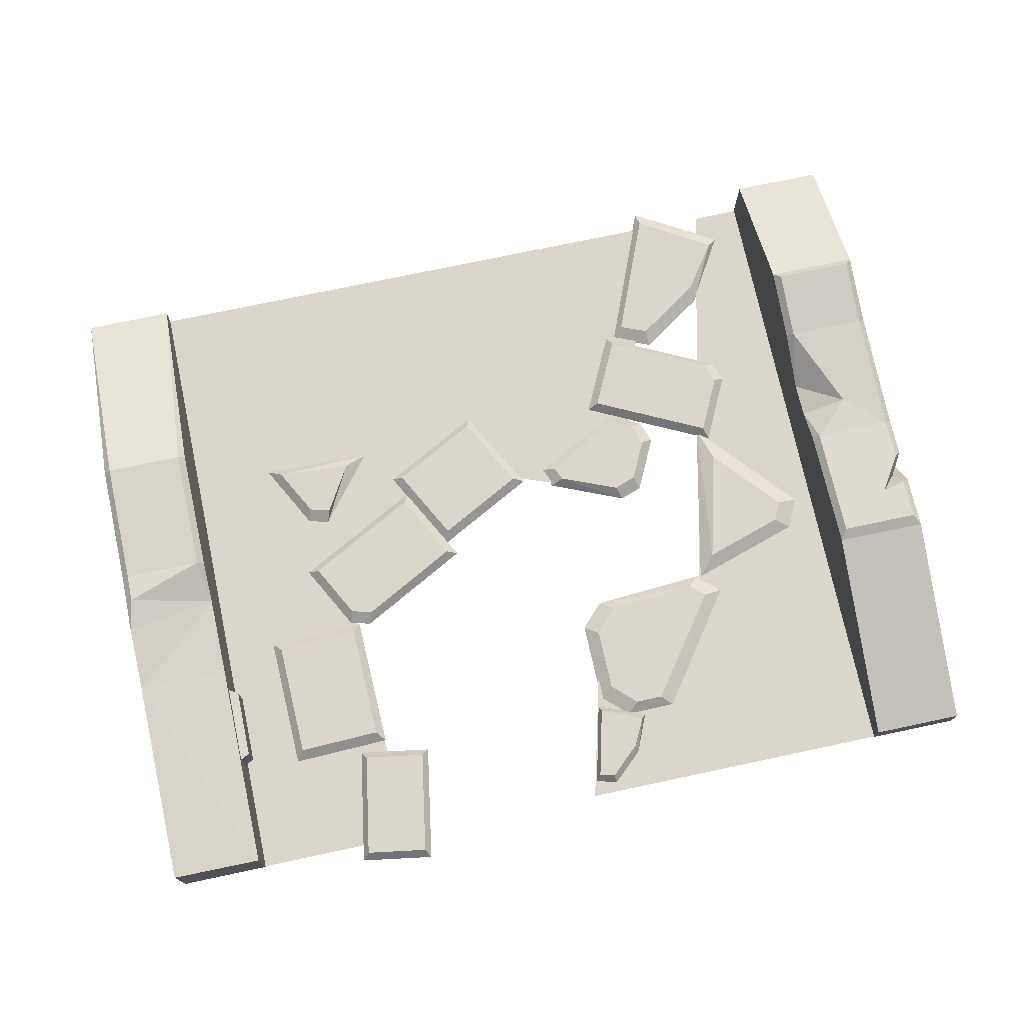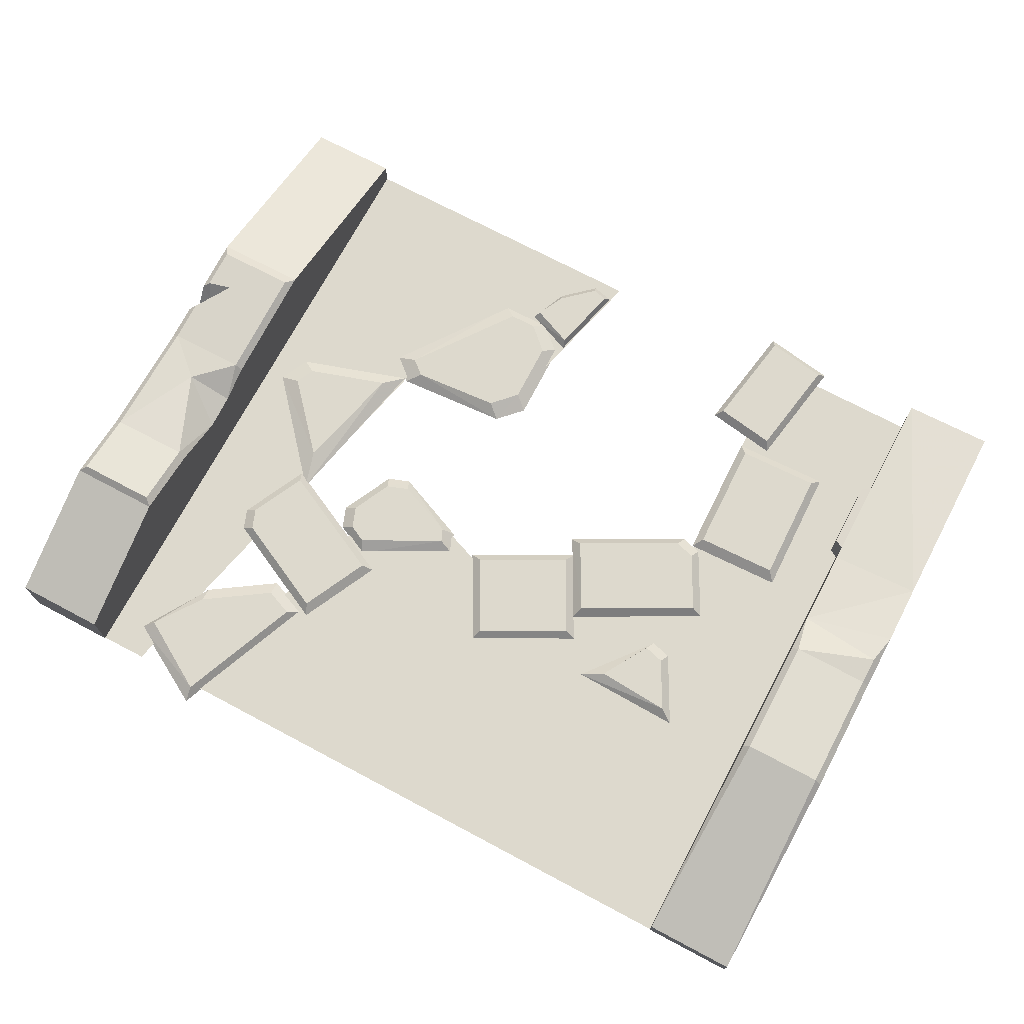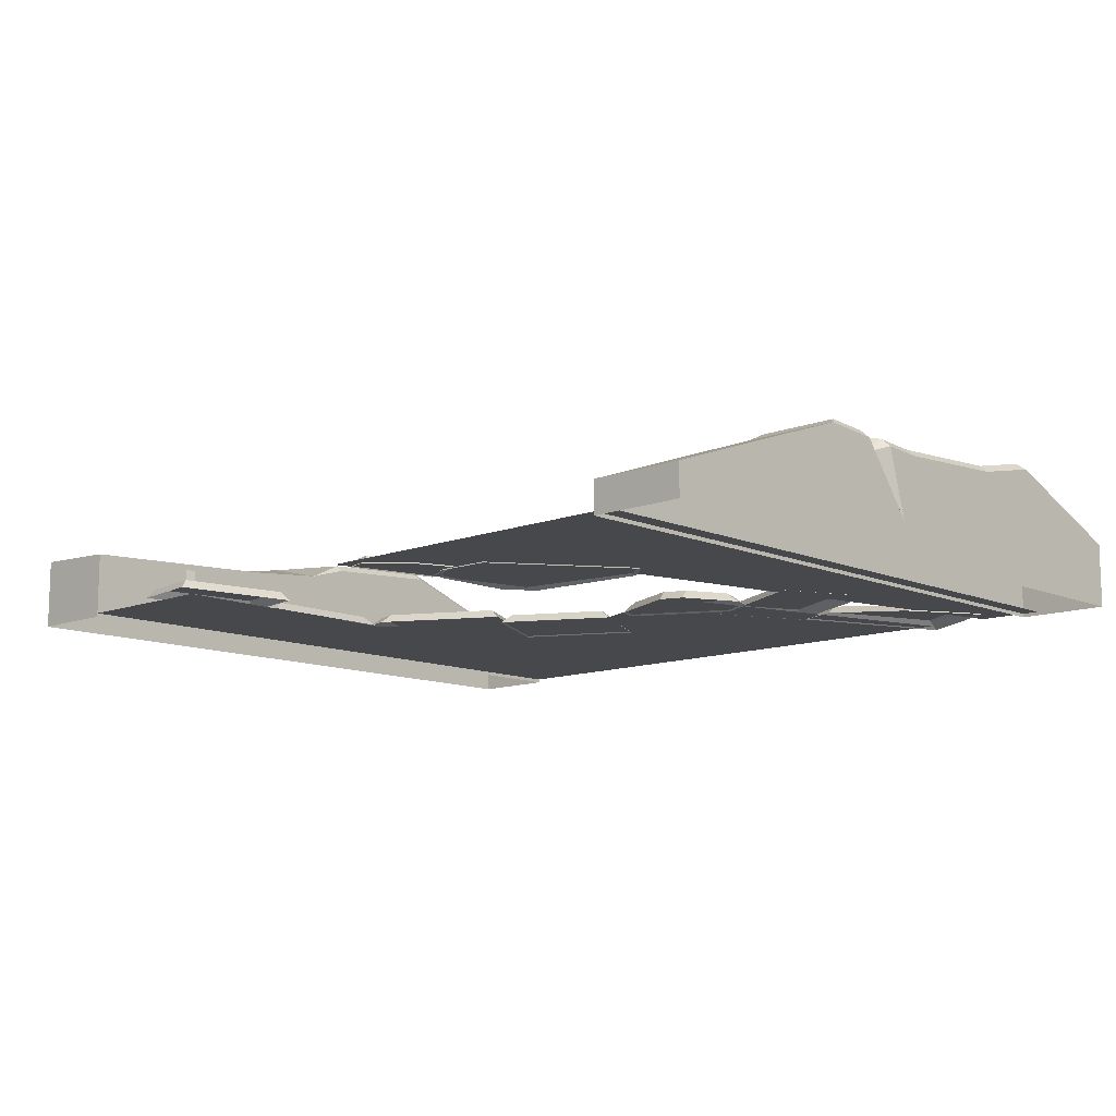
<metadata>
{"format":"obj","ext":"obj","renderer":"f3d","projection":"perspective","resolution":1024,"background":"white","views":[{"elev":73.8,"azim":168.0,"up":"+Y"},{"elev":72.0,"azim":28.0,"up":"+Y"},{"elev":-11.5,"azim":-136.7,"up":"+Y"}]}
</metadata>
<code>
g bridgeExpeditionDestrPart01
v 1.104 2.027e-05 0.9998
v 0.5989 2.027e-05 -0.2183
v 1.104 2.027e-05 -0.9998
v -1.104 2.027e-05 -0.9998
v -0.078 2.027e-05 -0.9998
v -0.5992 2.027e-05 -0.3406
v -1.104 2.027e-05 0.9998
v 0.5696 2.027e-05 -0.9998
v -0.7131 2.027e-05 0.9998
v -0.0592 2.027e-05 0.1557
v -0.413 2.027e-05 0.02169
v -0.9073 2.027e-05 0.9985
v -0.2327 2.027e-05 -0.3923
v 1.06 0.06317 -0.4217
v 1.026 0.06977 -0.4397
v 1.026 0.1812 -0.4397
v 1.06 0.1878 -0.4217
v 1.026 0.06977 -0.4397
v 1.026 0.06977 -0.6487
v 1.026 0.1812 -0.6487
v 1.026 0.1812 -0.4397
v 1.026 0.06977 -0.6487
v 1.06 0.06317 -0.6666
v 1.06 0.1878 -0.6666
v 1.026 0.1812 -0.6487
v 1.06 0.1878 -0.4217
v 1.026 0.1812 -0.4397
v 1.026 0.1812 -0.6487
v 1.06 0.1878 -0.6666
v 1.06 0.06317 -0.6666
v 1.026 0.06977 -0.6487
v 1.026 0.06977 -0.4397
v 1.06 0.06317 -0.4217
v 1.053 0.2783 -0.0006279
v 1.053 0.2418 -0.1263
v 1.073 0.2984 -0.0006279
v 1.073 0.3201 0.3703
v 1.053 0.3002 0.373
v 1.053 0.07719 1.001
v 1.327 0.2783 -0.0006279
v 1.327 0.3002 0.373
v 1.307 0.3201 0.3703
v 1.307 0.2984 -0.0006279
v 1.307 0.3033 -0.08407
v 1.327 0.2887 -0.1777
v 1.327 0.07719 1.001
v 1.327 -0.011 0.3658
v 1.327 -0.011 1
v 1.327 -0.011 -0.0006279
v 1.053 -0.011 0.3658
v 1.053 -0.011 -0.0006279
v 1.053 0.189 -1
v 1.327 0.2011 -1
v 1.327 0.2566 -0.3731
v 1.053 0.2198 -0.3728
v 1.053 0.2418 -0.1263
v 1.327 0.2887 -0.1777
v 1.053 -0.011 -0.3669
v 1.053 0.2198 -0.3728
v 1.073 0.3201 0.3703
v 1.307 0.3201 0.3703
v 1.327 0.07719 1.001
v 1.053 0.07719 1.001
v 1.327 -0.011 1
v 1.053 -0.011 1
v -1.053 0.2783 -0.0006279
v -1.073 0.2984 -0.0006279
v -1.073 0.3184 -0.343
v -1.053 0.3002 -0.3741
v -1.327 0.2783 -0.0006279
v -1.307 0.2984 -0.0006279
v -1.307 0.3201 0.3703
v -1.327 0.3002 0.373
v -1.327 0.2848 -0.1114
v -1.289 0.261 -0.1804
v -1.307 0.3056 -0.1255
v -1.327 0.1826 1.001
v -1.327 -0.011 1
v -1.327 -0.011 0.3658
v -1.327 0.3458 0.5888
v -1.186 0.2984 0.1089
v -1.073 0.2984 -0.0006279
v -1.053 0.2403 0.1047
v -1.327 -0.011 -0.0006279
v -1.053 -0.011 0.3658
v -1.053 0.2304 0.21
v -1.053 0.2403 0.1047
v -1.053 -0.011 -0.0006279
v -1.053 0.08229 -1
v -1.053 0.3002 -0.3741
v -1.327 0.3002 -0.3741
v -1.327 0.08229 -1
v -1.053 0.08229 -1
v -1.053 -0.011 -1
v -1.053 -0.011 -0.3669
v -1.327 0.08229 -1
v -1.327 0.3002 -0.3741
v -1.327 -0.011 -0.3669
v -1.327 -0.011 -1
v -1.236 0.3122 -0.238
v -1.327 0.0859 -0.05519
v -1.327 0.08229 -1
v -1.327 -0.011 -1
v -1.053 -0.011 -1
v -1.053 0.08229 -1
v -1.073 0.3627 0.569
v -1.053 0.3458 0.5888
v -1.327 0.3458 0.5888
v -1.307 0.3627 0.569
v -1.053 0.1826 1.001
v -1.327 0.1826 1.001
v -1.064 0.1736 0.5785
v -1.082 0.1802 0.7085
v -1.082 0.2756 0.7085
v -1.064 0.2822 0.5785
v -1.082 0.1802 0.7085
v -1.155 0.1802 0.7085
v -1.155 0.2756 0.7085
v -1.082 0.2756 0.7085
v -1.064 0.2822 0.5785
v -1.082 0.2756 0.7085
v -1.155 0.2756 0.7085
v -1.173 0.2822 0.5785
v -1.173 0.1736 0.5785
v -1.155 0.1802 0.7085
v -1.082 0.1802 0.7085
v -1.064 0.1736 0.5785
v -1.173 0.1736 0.5785
v -1.173 0.2822 0.5785
v -1.155 0.2756 0.7085
v -1.155 0.1802 0.7085
v 1.307 0.3033 -0.08407
v 1.073 0.2984 -0.0006279
v 1.053 -0.011 -1
v 1.053 0.189 -1
v 1.327 0.2011 -1
v 1.327 -0.011 -1
v 1.327 -0.011 -0.3669
v 1.327 0.2566 -0.3731
v 1.053 0.189 -1
v 1.053 -0.011 -1
v 1.327 -0.011 -1
v 1.327 0.2011 -1
v 1.053 -0.011 1
v -1.073 0.3184 -0.343
v -1.307 0.3184 -0.343
v -1.053 0.1826 1.001
v -1.053 -0.011 1
v -1.327 -0.011 1
v -1.327 0.1826 1.001
v -1.073 0.3201 0.3703
v -1.053 0.3002 0.373
v -1.053 0.3458 0.5888
v -1.073 0.3627 0.569
v -1.307 0.3627 0.569
v -1.053 -0.011 1
v -1.053 0.1826 1.001
v -1.307 0.3184 -0.343
v -1.327 0.2905 -0.2082
v -1.307 0.3112 -0.2198
v -1.236 0.3122 -0.238
v -1.307 0.3112 -0.2198
v -1.327 0.2905 -0.2082
v -1.327 0.0859 -0.05519
v -1.327 0.2848 -0.1114
v -1.307 0.3056 -0.1255
v -1.186 0.2984 0.1089
v -1.053 0.2304 0.21
v -1.073 0.3201 0.3703
v -1.157 0.3092 0.2396
v -1.157 0.3092 0.2396
v 0.06694 -0.003301 0.4108
v 0.08103 0.02291 0.375
v 0.3443 0.02291 0.2354
v 0.3818 -0.003301 0.2438
v 0.08103 0.02291 0.375
v -0.03842 0.02291 0.1497
v 0.2248 0.02291 0.01011
v 0.3443 0.02291 0.2354
v -0.03842 0.02291 0.1497
v -0.07593 -0.003301 0.1413
v 0.2389 -0.003301 -0.02566
v 0.2248 0.02291 0.01011
v 0.3818 -0.003301 0.2438
v 0.3443 0.02291 0.2354
v 0.2248 0.02291 0.01011
v 0.2389 -0.003301 -0.02566
v -0.07593 -0.003301 0.1413
v -0.03842 0.02291 0.1497
v 0.08103 0.02291 0.375
v 0.06694 -0.003301 0.4108
v -0.4908 0.02408 0.2554
v -0.4377 0.02408 0.2814
v -0.4224 -0.004436 0.3167
v -0.528 -0.004436 0.265
v -0.4029 -0.004436 0.006623
v -0.1702 -0.004436 0.1044
v -0.2081 0.02408 0.1144
v -0.3878 0.02408 0.04122
v -0.4224 -0.004436 0.3167
v -0.4377 0.02408 0.2814
v -0.1908 0.02408 0.1543
v -0.1428 -0.004436 0.1696
v -0.456 0.02408 0.06617
v -0.5158 0.02408 0.1883
v -0.553 -0.004436 0.1979
v -0.4713 -0.004436 0.03105
v -0.5158 0.02408 0.1883
v -0.456 0.02408 0.06617
v -0.4377 0.02408 0.2814
v -0.4908 0.02408 0.2554
v -0.553 -0.004436 0.1979
v -0.5158 0.02408 0.1883
v -0.4908 0.02408 0.2554
v -0.528 -0.004436 0.265
v -0.2081 0.02408 0.1144
v -0.1702 -0.004436 0.1044
v -0.1428 -0.004436 0.1696
v -0.1908 0.02408 0.1543
v -0.3878 0.02408 0.04122
v -0.2081 0.02408 0.1144
v -0.1908 0.02408 0.1543
v -0.3574 -0.0003848 0.3532
v -0.3915 0.02578 0.362
v -0.7392 0.02578 0.1919
v -0.7533 -0.0003848 0.1596
v -0.3915 0.02578 0.362
v -0.4942 0.02578 0.5721
v -0.7392 0.02578 0.1919
v -0.4942 0.02578 0.5721
v -0.4802 -0.0003848 0.6045
v -0.8332 -0.0003848 0.4319
v -0.7991 0.02578 0.423
v -0.7533 -0.0003848 0.1596
v -0.7392 0.02578 0.1919
v -0.8221 0.02578 0.3614
v -0.8563 -0.0003848 0.3703
v -0.4802 -0.0003848 0.6045
v -0.4942 0.02578 0.5721
v -0.3915 0.02578 0.362
v -0.3574 -0.0003848 0.3532
v -0.7991 0.02578 0.423
v -0.8332 -0.0003848 0.4319
v -0.8563 -0.0003848 0.3703
v -0.8221 0.02578 0.3614
v -0.7991 0.02578 0.423
v -0.8221 0.02578 0.3614
v -0.7179 0.0001823 0.1948
v -0.7483 0.02635 0.07974
v -0.6611 0.02635 -0.2679
v -0.6069 0.0001823 -0.3289
v -0.7483 0.02635 0.07974
v -0.7179 0.0001823 0.1948
v -0.9981 0.0001823 -0.1261
v -0.9353 0.02635 -0.1309
v -0.6069 0.0001823 -0.3289
v -0.6611 0.02635 -0.2679
v -0.9072 0.02635 -0.1893
v -0.9537 0.0001823 -0.2181
v -0.9353 0.02635 -0.1309
v -0.9981 0.0001823 -0.1261
v -0.9537 0.0001823 -0.2181
v -0.9072 0.02635 -0.1893
v -0.7483 0.02635 0.07974
v -0.9353 0.02635 -0.1309
v -0.9072 0.02635 -0.1893
v -0.6611 0.02635 -0.2679
v -0.2878 0.02408 -0.7187
v -0.3716 0.02408 -0.718
v -0.4132 -0.004436 -0.753
v -0.2469 -0.004436 -0.7545
v -0.2412 -0.004436 -0.3481
v -0.5978 -0.004436 -0.3242
v -0.5562 0.02408 -0.3608
v -0.2823 0.02408 -0.3822
v -0.4132 -0.004436 -0.753
v -0.3716 0.02408 -0.718
v -0.6033 0.02408 -0.4005
v -0.6739 -0.004436 -0.3893
v -0.2118 0.02408 -0.4571
v -0.2136 0.02408 -0.6497
v -0.1726 -0.004436 -0.6854
v -0.1702 -0.004436 -0.4224
v -0.2136 0.02408 -0.6497
v -0.2118 0.02408 -0.4571
v -0.3716 0.02408 -0.718
v -0.2878 0.02408 -0.7187
v -0.1726 -0.004436 -0.6854
v -0.2136 0.02408 -0.6497
v -0.2878 0.02408 -0.7187
v -0.2469 -0.004436 -0.7545
v -0.5562 0.02408 -0.3608
v -0.5978 -0.004436 -0.3242
v -0.6739 -0.004436 -0.3893
v -0.6033 0.02408 -0.4005
v -0.2823 0.02408 -0.3822
v -0.5562 0.02408 -0.3608
v -0.6033 0.02408 -0.4005
v 0.3403 0.00557 0.1753
v 0.3532 0.03174 0.1425
v 0.6946 0.03174 -0.0398
v 0.7291 0.00557 -0.03222
v 0.3532 0.03174 0.1425
v 0.243 0.03174 -0.06382
v 0.6946 0.03174 -0.0398
v 0.243 0.03174 -0.06382
v 0.2086 0.00557 -0.07139
v 0.5552 0.00557 -0.2565
v 0.5424 0.03174 -0.2237
v 0.7291 0.00557 -0.03222
v 0.6946 0.03174 -0.0398
v 0.6058 0.03174 -0.2062
v 0.6186 0.00557 -0.2391
v 0.2086 0.00557 -0.07139
v 0.243 0.03174 -0.06382
v 0.3532 0.03174 0.1425
v 0.3403 0.00557 0.1753
v 0.5424 0.03174 -0.2237
v 0.5552 0.00557 -0.2565
v 0.6186 0.00557 -0.2391
v 0.6058 0.03174 -0.2062
v 0.5424 0.03174 -0.2237
v 0.6058 0.03174 -0.2062
v 0.4591 0.01436 0.3464
v 0.5285 0.04053 0.3138
v 0.7588 0.04053 0.3287
v 0.8038 0.01436 0.356
v 0.5285 0.04053 0.3138
v 0.4591 0.01436 0.3464
v 0.6299 0.01436 0.1317
v 0.6171 0.04053 0.1645
v 0.8038 0.01436 0.356
v 0.7588 0.04053 0.3287
v 0.6805 0.04053 0.1819
v 0.6933 0.01436 0.1491
v 0.6171 0.04053 0.1645
v 0.6299 0.01436 0.1317
v 0.6933 0.01436 0.1491
v 0.6805 0.04053 0.1819
v 0.5285 0.04053 0.3138
v 0.6171 0.04053 0.1645
v 0.6805 0.04053 0.1819
v 0.7588 0.04053 0.3287
v 0.8957 0.0007089 -0.2597
v 0.8698 0.02692 -0.2881
v 0.8601 0.02692 -0.6457
v 0.8841 0.0007089 -0.6757
v 0.8698 0.02692 -0.2881
v 0.6149 0.02692 -0.2798
v 0.6052 0.02692 -0.6374
v 0.8601 0.02692 -0.6457
v 0.6149 0.02692 -0.2798
v 0.5909 0.0007089 -0.2497
v 0.5792 0.0007089 -0.6657
v 0.6052 0.02692 -0.6374
v 0.8841 0.0007089 -0.6757
v 0.8601 0.02692 -0.6457
v 0.6052 0.02692 -0.6374
v 0.5792 0.0007089 -0.6657
v 0.5909 0.0007089 -0.2497
v 0.6149 0.02692 -0.2798
v 0.8698 0.02692 -0.2881
v 0.8957 0.0007089 -0.2597
v 0.6678 0.0007089 -0.6912
v 0.6529 0.02692 -0.7155
v 0.7061 0.02692 -1.031
v 0.7279 0.0007089 -1.049
v 0.6529 0.02692 -0.7155
v 0.4659 0.02692 -0.7452
v 0.5192 0.02692 -1.06
v 0.7061 0.02692 -1.031
v 0.4659 0.02692 -0.7452
v 0.4442 0.0007089 -0.7267
v 0.5043 0.0007089 -1.085
v 0.5192 0.02692 -1.06
v 0.7279 0.0007089 -1.049
v 0.7061 0.02692 -1.031
v 0.5192 0.02692 -1.06
v 0.5043 0.0007089 -1.085
v 0.4442 0.0007089 -0.7267
v 0.4659 0.02692 -0.7452
v 0.6529 0.02692 -0.7155
v 0.6678 0.0007089 -0.6912
v -0.8266 -0.003301 0.6838
v -0.8215 0.02291 0.7289
v -0.9261 0.02291 0.8771
v -0.9613 -0.003301 0.9056
v -0.5403 0.02291 0.6303
v -0.6977 0.02291 1.014
v -0.9261 0.02291 0.8771
v -0.8215 0.02291 0.7289
v -0.5403 0.02291 0.6303
v -0.505 -0.003301 0.6018
v -0.6926 -0.003301 1.059
v -0.6977 0.02291 1.014
v -0.9613 -0.003301 0.9056
v -0.9261 0.02291 0.8771
v -0.6977 0.02291 1.014
v -0.6926 -0.003301 1.059
v -0.6235 0.02291 0.5962
v -0.8215 0.02291 0.7289
v -0.8266 -0.003301 0.6838
v -0.6283 -0.003301 0.5512
v -0.505 -0.003301 0.6018
v -0.5403 0.02291 0.6303
v -0.6235 0.02291 0.5962
v -0.2551 -0.003301 -0.8867
v -0.2489 0.02291 -0.8635
v -0.2922 0.02291 -0.7778
v -0.3085 -0.003301 -0.7602
v -0.1093 0.02291 -0.9368
v -0.162 0.02291 -0.7236
v -0.2922 0.02291 -0.7778
v -0.2489 0.02291 -0.8635
v -0.1093 0.02291 -0.9368
v -0.09298 -0.003301 -0.9545
v -0.1559 -0.003301 -0.7004
v -0.162 0.02291 -0.7236
v -0.3085 -0.003301 -0.7602
v -0.2922 0.02291 -0.7778
v -0.162 0.02291 -0.7236
v -0.1559 -0.003301 -0.7004
v -0.1555 0.02291 -0.9483
v -0.2489 0.02291 -0.8635
v -0.2551 -0.003301 -0.8867
v -0.1614 -0.003301 -0.9714
v -0.09298 -0.003301 -0.9545
v -0.1093 0.02291 -0.9368
v -0.1555 0.02291 -0.9483
g bridgeExpeditionDestrPart01_0
f 3 2 1
f 6 5 4
f 6 4 7
f 3 8 2
f 10 9 1
f 2 10 1
f 10 11 9
f 6 7 12
f 6 13 5
f 16 15 14
f 17 16 14
f 20 19 18
f 21 20 18
f 24 23 22
f 25 24 22
f 28 27 26
f 29 28 26
f 32 31 30
f 33 32 30
f 36 35 34
f 38 37 36
f 34 38 36
f 38 39 37
f 42 41 40
f 43 42 40
f 45 44 43
f 40 45 43
f 42 46 41
f 48 47 41
f 46 48 41
f 42 43 36
f 37 42 36
f 47 49 40
f 41 47 40
f 51 50 38
f 34 51 38
f 54 53 52
f 55 54 52
f 54 55 56
f 57 54 56
f 58 51 34
f 34 35 58
f 35 59 58
f 62 61 60
f 63 62 60
f 65 64 62
f 63 65 62
f 68 67 66
f 69 68 66
f 72 71 70
f 73 72 70
f 76 75 74
f 79 78 77
f 77 73 79
f 77 80 73
f 83 82 81
f 79 73 70
f 84 79 70
f 87 86 85
f 88 87 85
f 91 90 89
f 92 91 89
f 94 93 69
f 95 94 69
f 98 97 96
f 99 98 96
f 100 67 68
f 95 69 66
f 88 95 66
f 101 74 75
f 104 103 102
f 105 104 102
f 108 107 106
f 109 108 106
f 111 110 107
f 108 111 107
f 114 113 112
f 115 114 112
f 118 117 116
f 119 118 116
f 122 121 120
f 123 122 120
f 126 125 124
f 127 126 124
f 130 129 128
f 131 130 128
f 56 133 132
f 56 132 57
f 134 58 59
f 135 134 59
f 138 137 136
f 139 138 136
f 36 43 44
f 49 138 139
f 139 40 49
f 139 45 40
f 142 141 140
f 143 142 140
f 50 144 39
f 38 50 39
f 146 145 90
f 91 146 90
f 149 148 147
f 150 149 147
f 153 152 151
f 154 153 151
f 155 154 151
f 72 155 151
f 155 72 73
f 80 155 73
f 156 85 152
f 152 157 156
f 152 153 157
f 158 100 68
f 160 159 75
f 101 75 159
f 160 75 161
f 161 75 76
f 158 162 100
f 158 97 163
f 162 158 163
f 98 84 164
f 164 163 97
f 98 164 97
f 164 84 70
f 164 70 165
f 165 70 71
f 166 165 71
f 166 71 67
f 72 167 71
f 151 152 86
f 86 152 85
f 169 168 81
f 170 169 81
f 71 167 67
f 100 166 67
f 72 151 171
f 67 87 66
f 88 66 87
f 168 83 81
f 72 171 167
f 174 173 172
f 175 174 172
f 178 177 176
f 179 178 176
f 182 181 180
f 183 182 180
f 186 185 184
f 187 186 184
f 190 189 188
f 191 190 188
f 194 193 192
f 195 194 192
f 198 197 196
f 199 198 196
f 202 201 200
f 203 202 200
f 206 205 204
f 207 206 204
f 210 209 208
f 211 210 208
f 214 213 212
f 215 214 212
f 218 217 216
f 219 218 216
f 209 210 220
f 196 207 204
f 199 196 204
f 222 221 220
f 210 222 220
f 225 224 223
f 226 225 223
f 229 228 227
f 232 231 230
f 233 232 230
f 236 235 234
f 237 236 234
f 240 239 238
f 241 240 238
f 244 243 242
f 245 244 242
f 247 246 228
f 229 247 228
f 250 249 248
f 251 250 248
f 254 253 252
f 255 254 252
f 258 257 256
f 259 258 256
f 262 261 260
f 263 262 260
f 266 265 264
f 267 266 264
f 270 269 268
f 271 270 268
f 274 273 272
f 275 274 272
f 278 277 276
f 279 278 276
f 282 281 280
f 283 282 280
f 286 285 284
f 287 286 284
f 290 289 288
f 291 290 288
f 294 293 292
f 295 294 292
f 285 286 296
f 272 283 280
f 275 272 280
f 298 297 296
f 286 298 296
f 301 300 299
f 302 301 299
f 305 304 303
f 308 307 306
f 309 308 306
f 312 311 310
f 313 312 310
f 316 315 314
f 317 316 314
f 320 319 318
f 321 320 318
f 323 322 304
f 305 323 304
f 326 325 324
f 327 326 324
f 330 329 328
f 331 330 328
f 334 333 332
f 335 334 332
f 338 337 336
f 339 338 336
f 342 341 340
f 343 342 340
f 346 345 344
f 347 346 344
f 350 349 348
f 351 350 348
f 354 353 352
f 355 354 352
f 358 357 356
f 359 358 356
f 362 361 360
f 363 362 360
f 366 365 364
f 367 366 364
f 370 369 368
f 371 370 368
f 374 373 372
f 375 374 372
f 378 377 376
f 379 378 376
f 382 381 380
f 383 382 380
f 386 385 384
f 387 386 384
f 390 389 388
f 391 390 388
f 394 393 392
f 395 394 392
f 398 397 396
f 399 398 396
f 402 401 400
f 403 402 400
f 400 405 404
f 403 400 404
f 388 406 391
f 409 408 407
f 410 409 407
f 413 412 411
f 414 413 411
f 417 416 415
f 418 417 415
f 421 420 419
f 422 421 419
f 425 424 423
f 426 425 423
f 423 428 427
f 426 423 427
f 411 429 414

</code>
